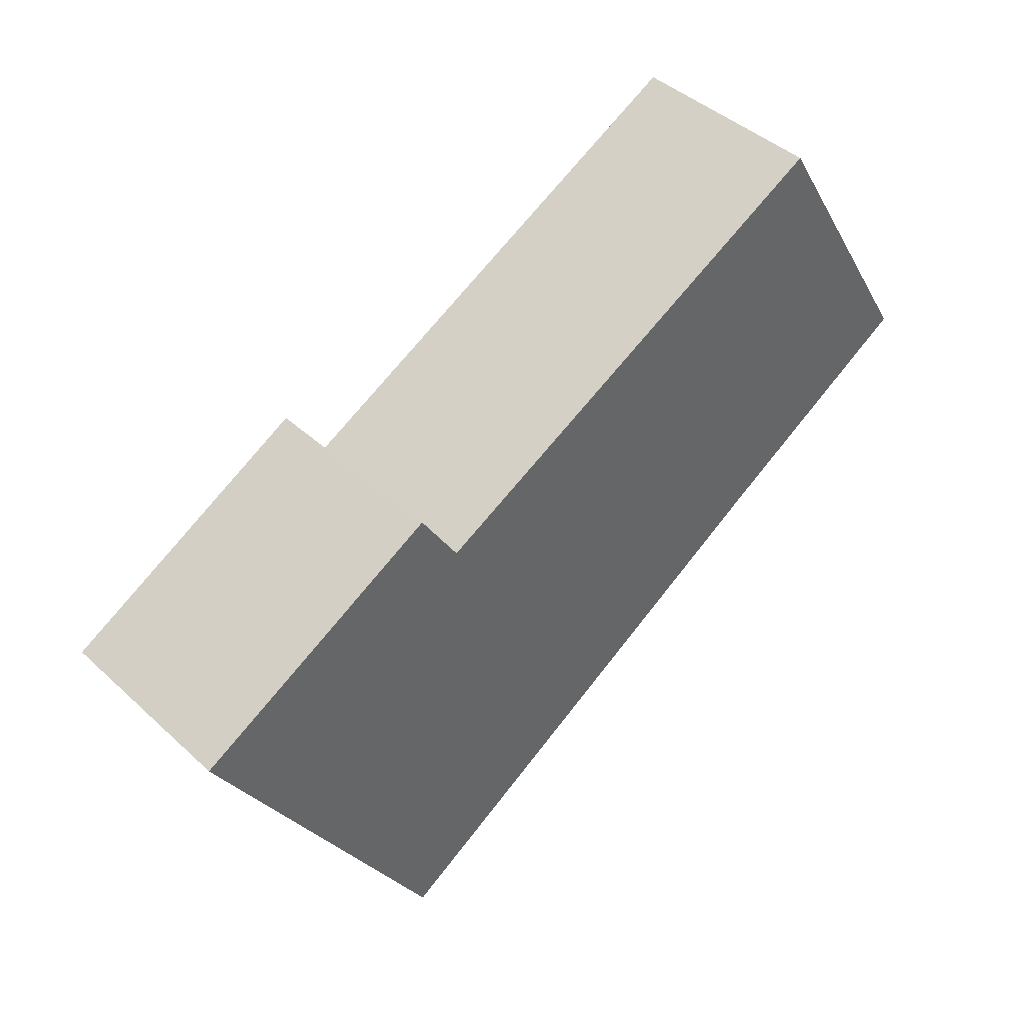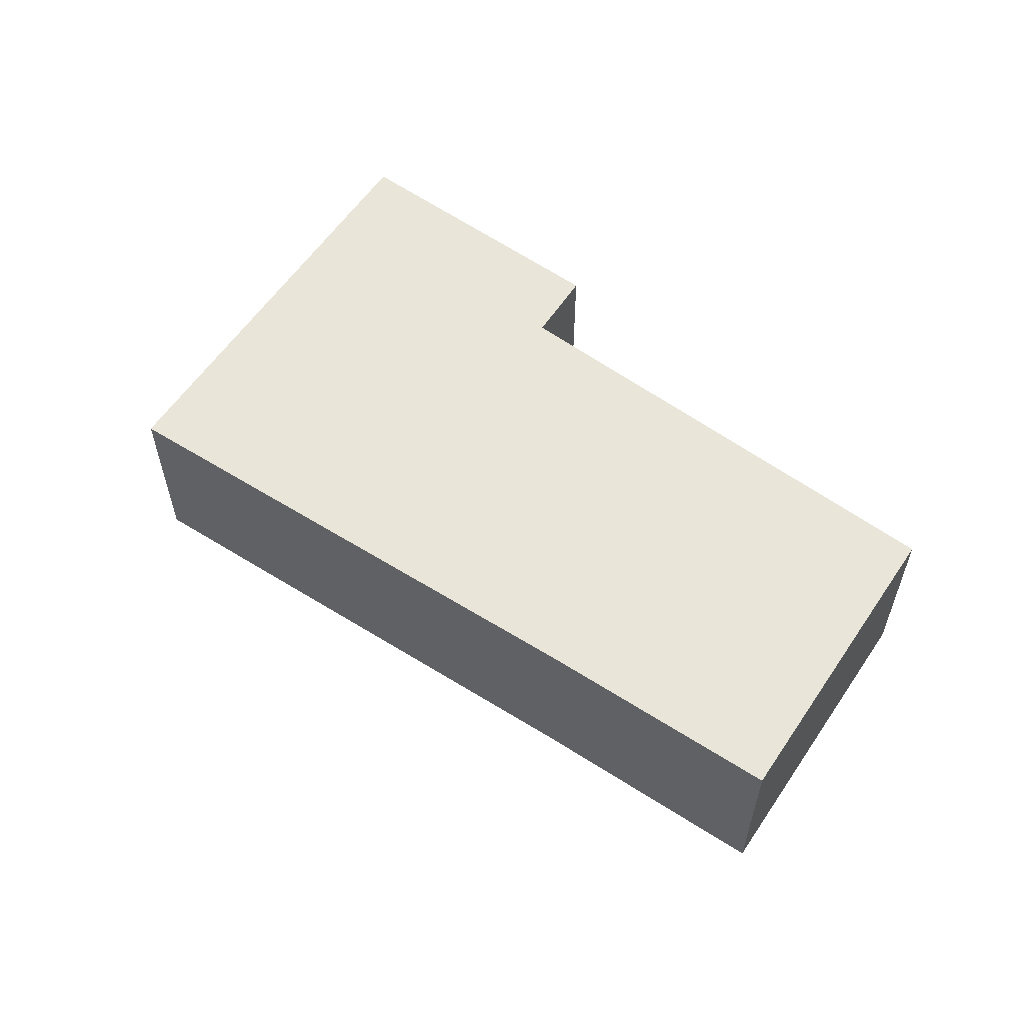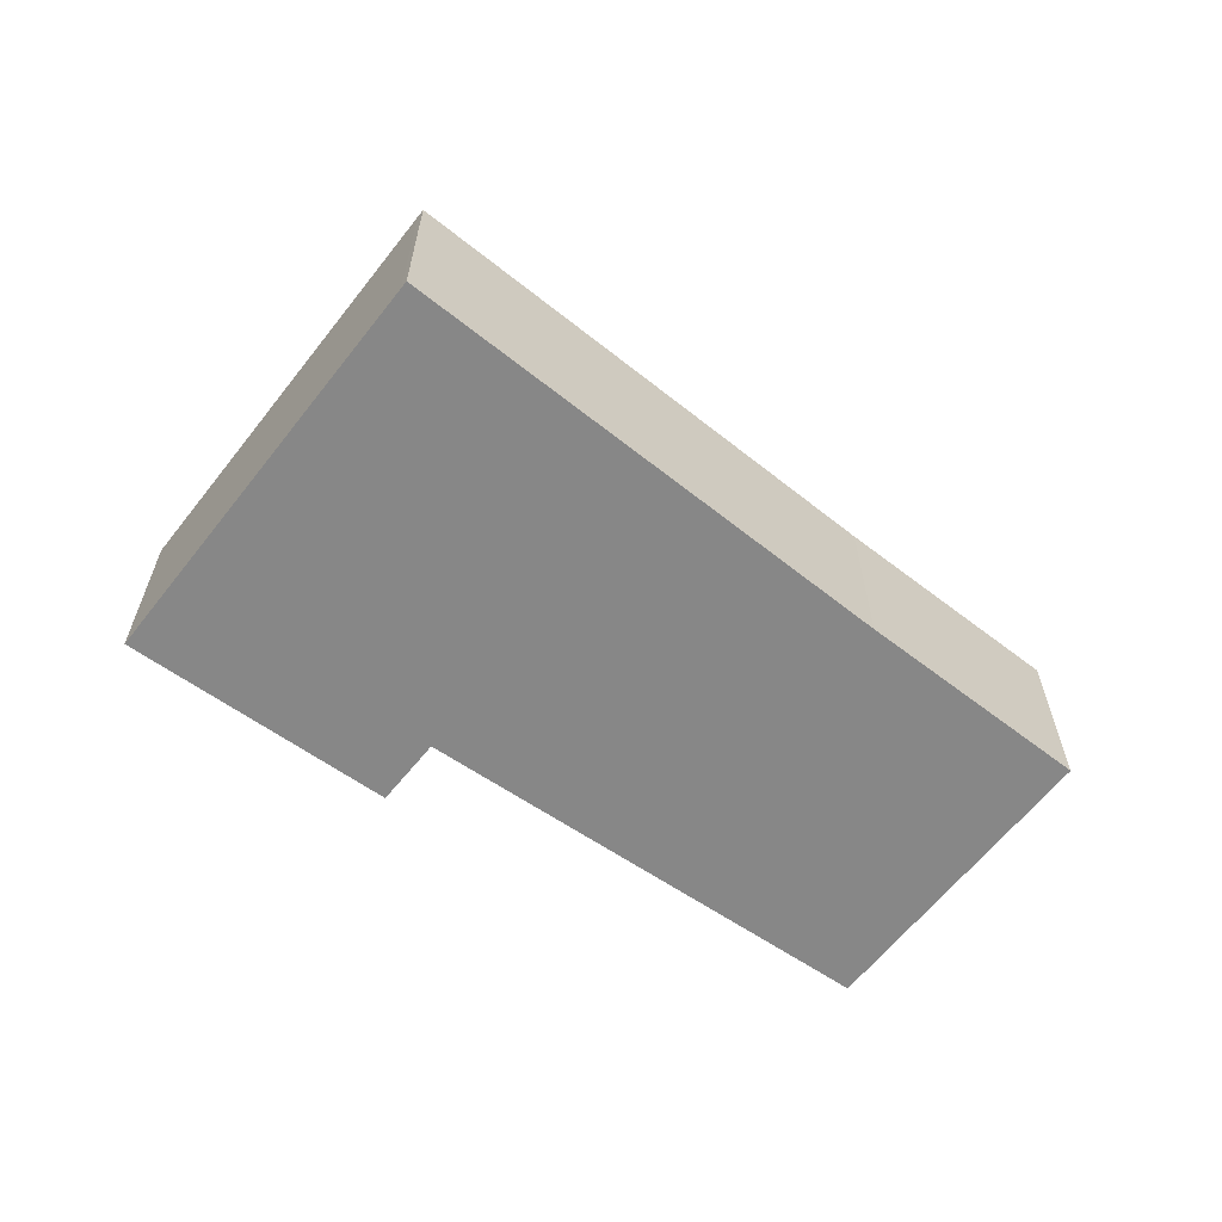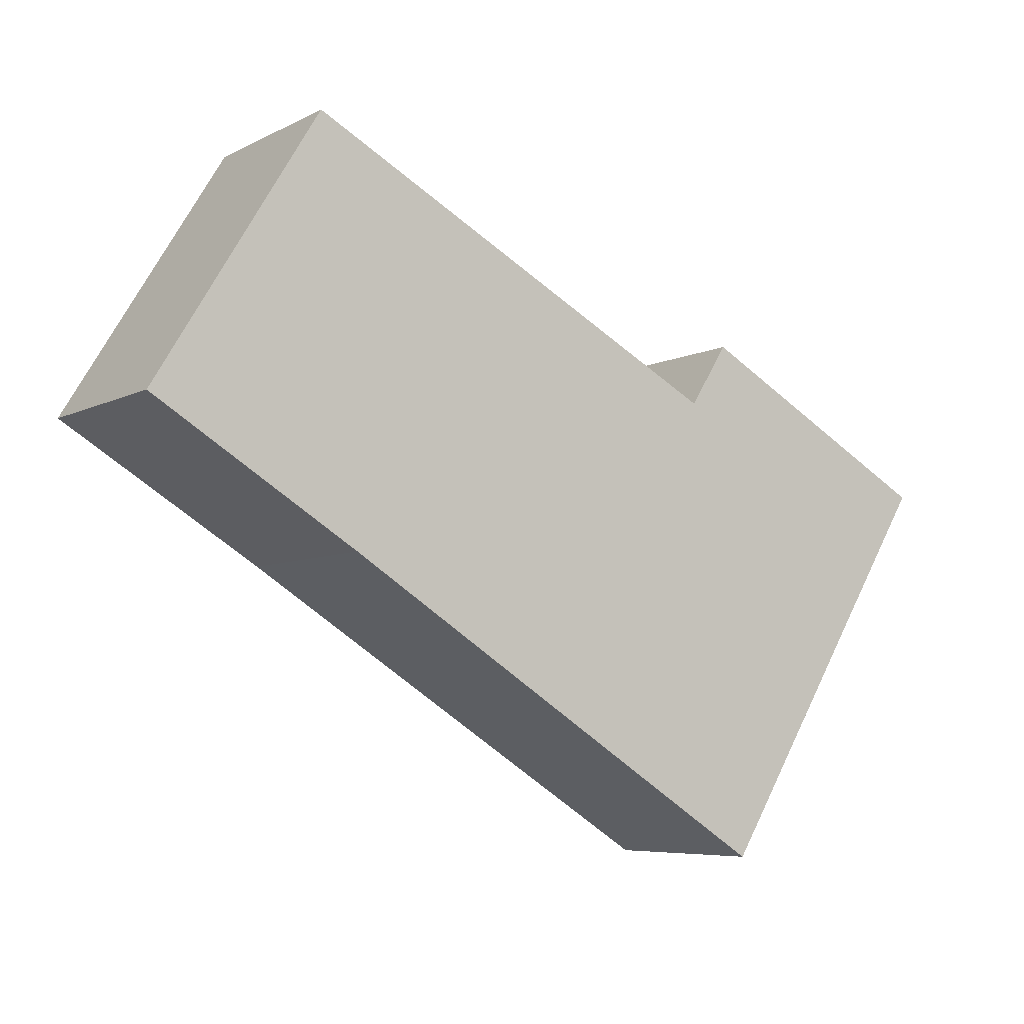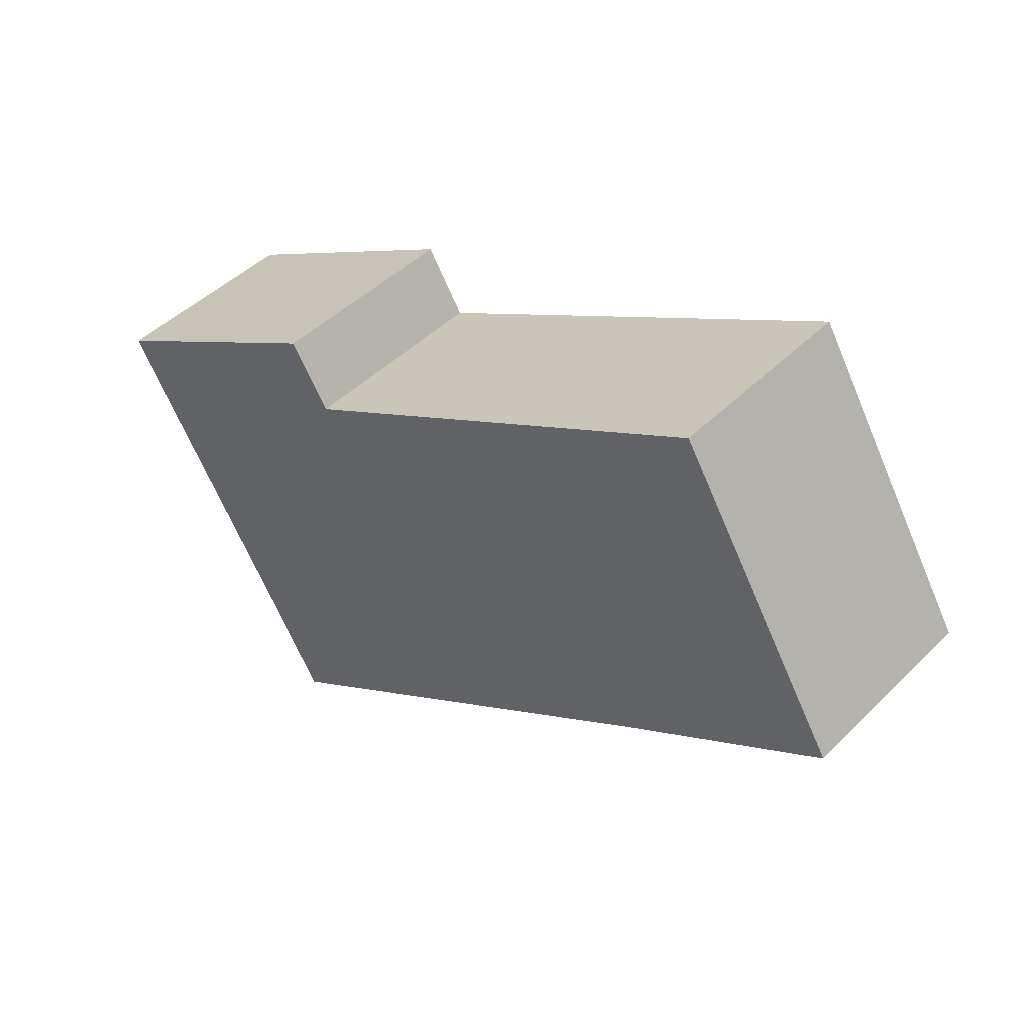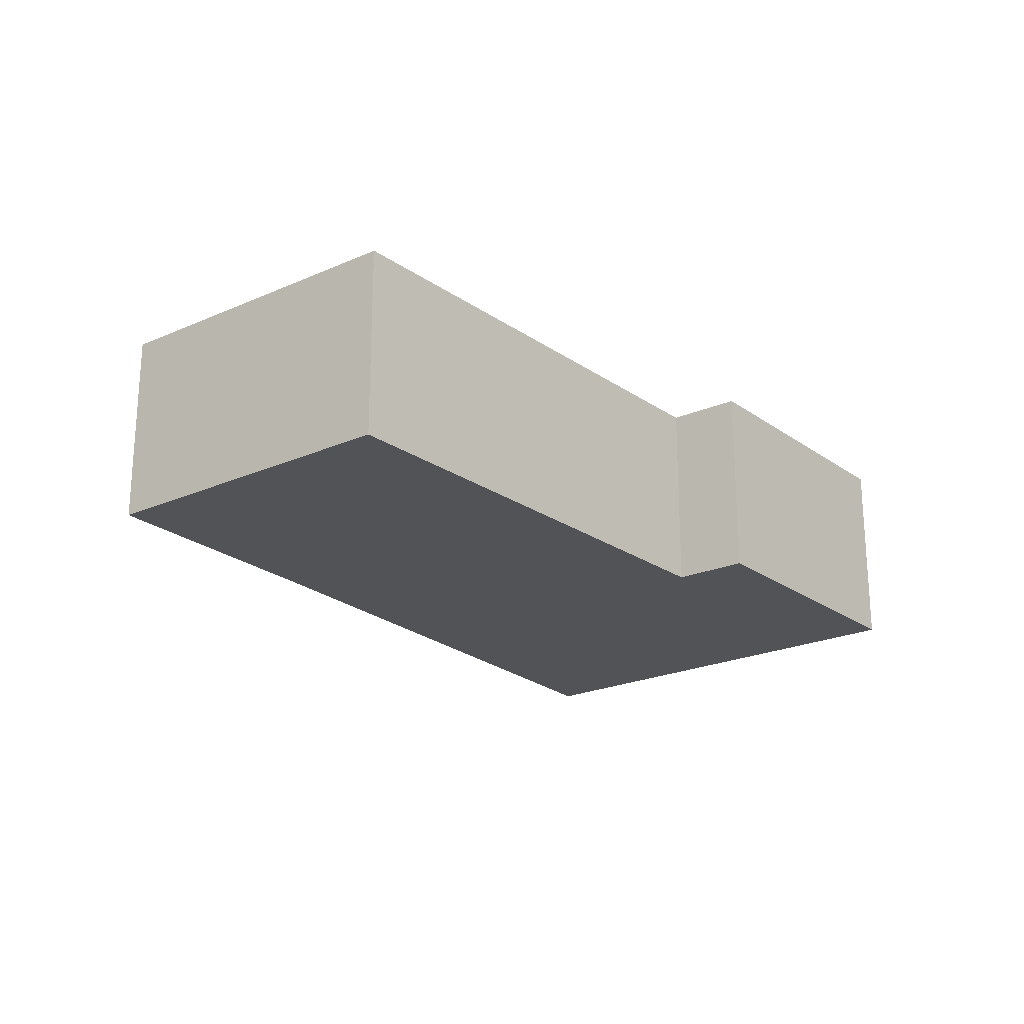
<metadata>
{"format":"obj","ext":"obj","renderer":"f3d","projection":"perspective","resolution":1024,"background":"white","views":[{"elev":42.4,"azim":137.6,"up":"+Z"},{"elev":58.4,"azim":-114.9,"up":"+Y"},{"elev":-62.3,"azim":173.4,"up":"+Y"},{"elev":-6.4,"azim":-34.2,"up":"+Z"},{"elev":45.3,"azim":-138.5,"up":"+Z"},{"elev":-22.5,"azim":-21.4,"up":"+Y"}]}
</metadata>
<code>
v  2.196 2.54 3.6
v  2.745 2.54 -1.679
v  0 2.54 1.555e-16
v  7.254 2.54 -4.534
v  7.873 2.54 0.558
v  8.617 2.54 -5.396
v  8.673 2.54 -5.305
v  11.64 2.54 -0.446
v  8.381 2.54 1.372
v  0 0 0
v  2.196 -2.204e-16 3.6
v  7.873 -3.417e-17 0.558
v  8.381 -8.401e-17 1.372
v  11.64 2.731e-17 -0.446
v  8.673 3.248e-16 -5.305
v  8.617 3.304e-16 -5.396
v  7.254 2.776e-16 -4.534
v  2.745 1.028e-16 -1.679
g defaultobject
f 1 2 3
f 2 1 4
f 4 1 5
f 4 5 6
f 6 5 7
f 7 5 8
f 8 5 9
f 10 1 3
f 1 10 11
f 12 9 5
f 9 12 13
f 11 5 1
f 5 11 12
f 13 8 9
f 8 13 14
f 14 7 8
f 7 14 15
f 7 15 6
f 6 15 16
f 16 4 6
f 4 16 17
f 4 17 2
f 2 17 18
f 2 18 3
f 3 18 10
f 13 15 14
f 15 13 12
f 15 12 11
f 15 11 16
f 16 11 17
f 17 11 18
f 18 11 10

</code>
